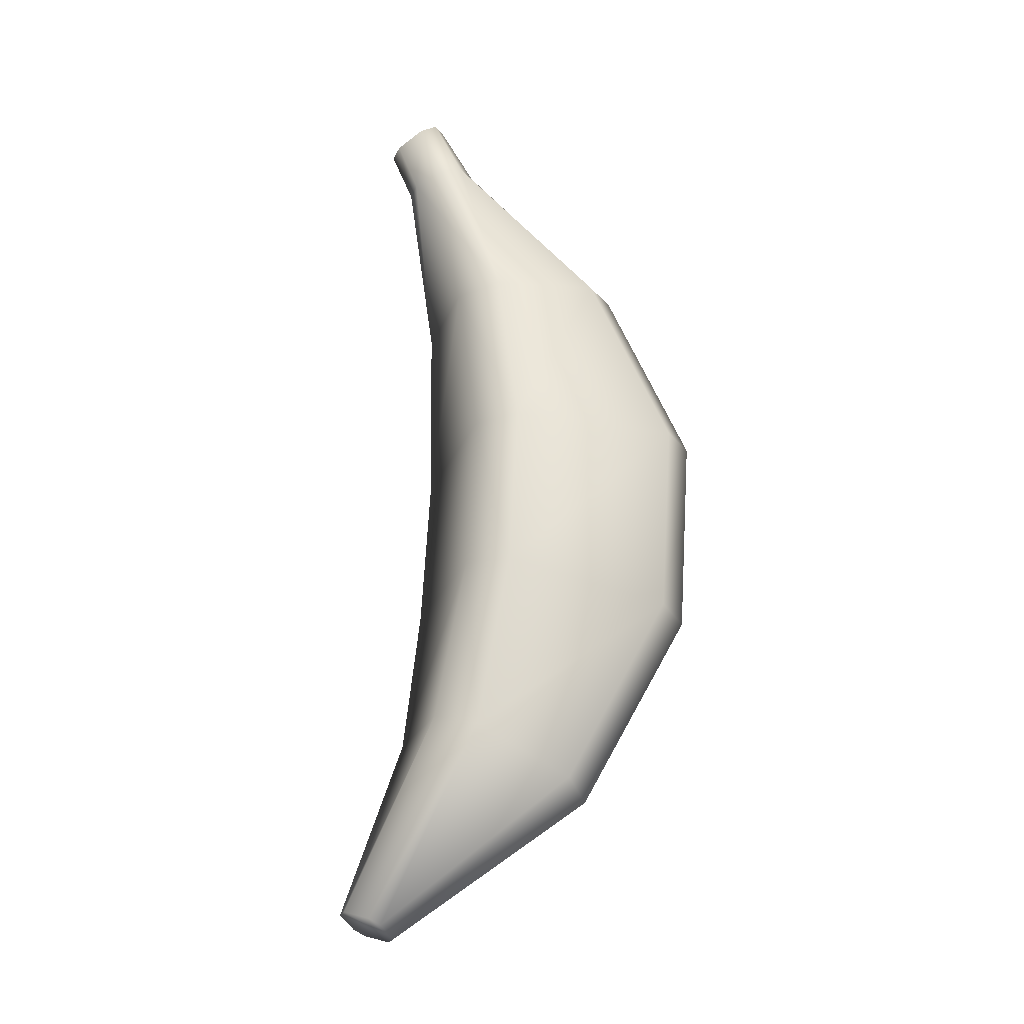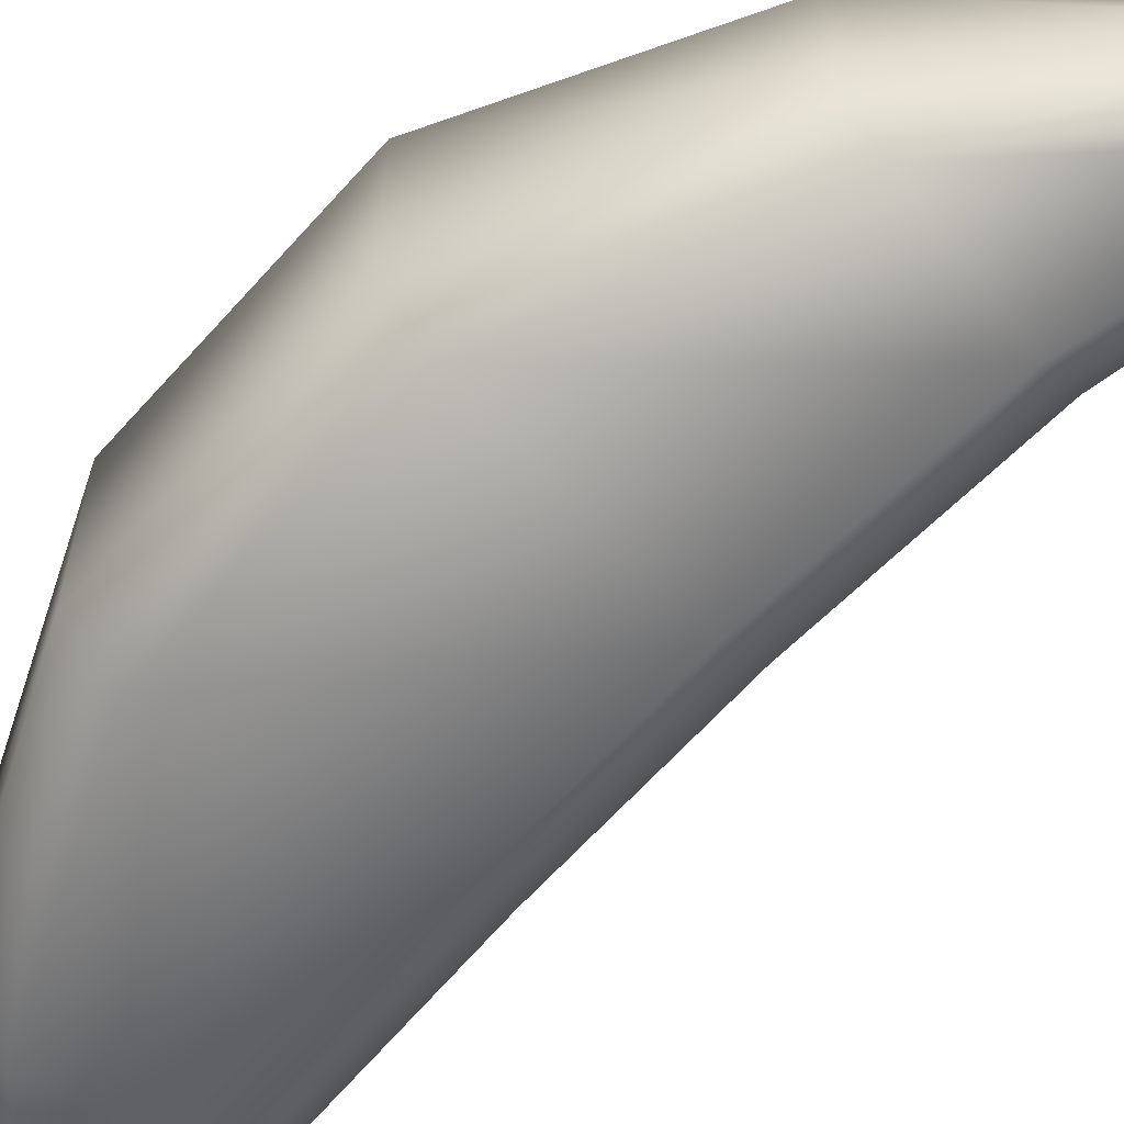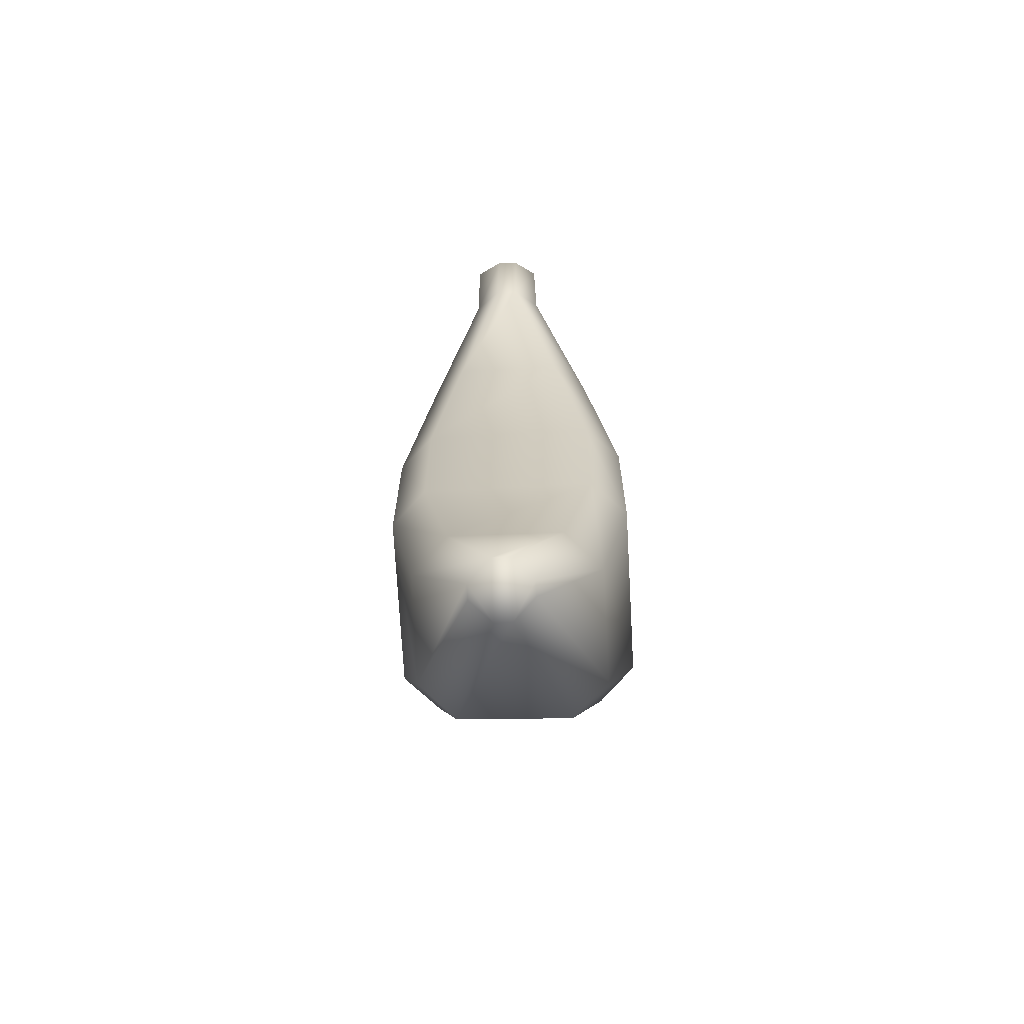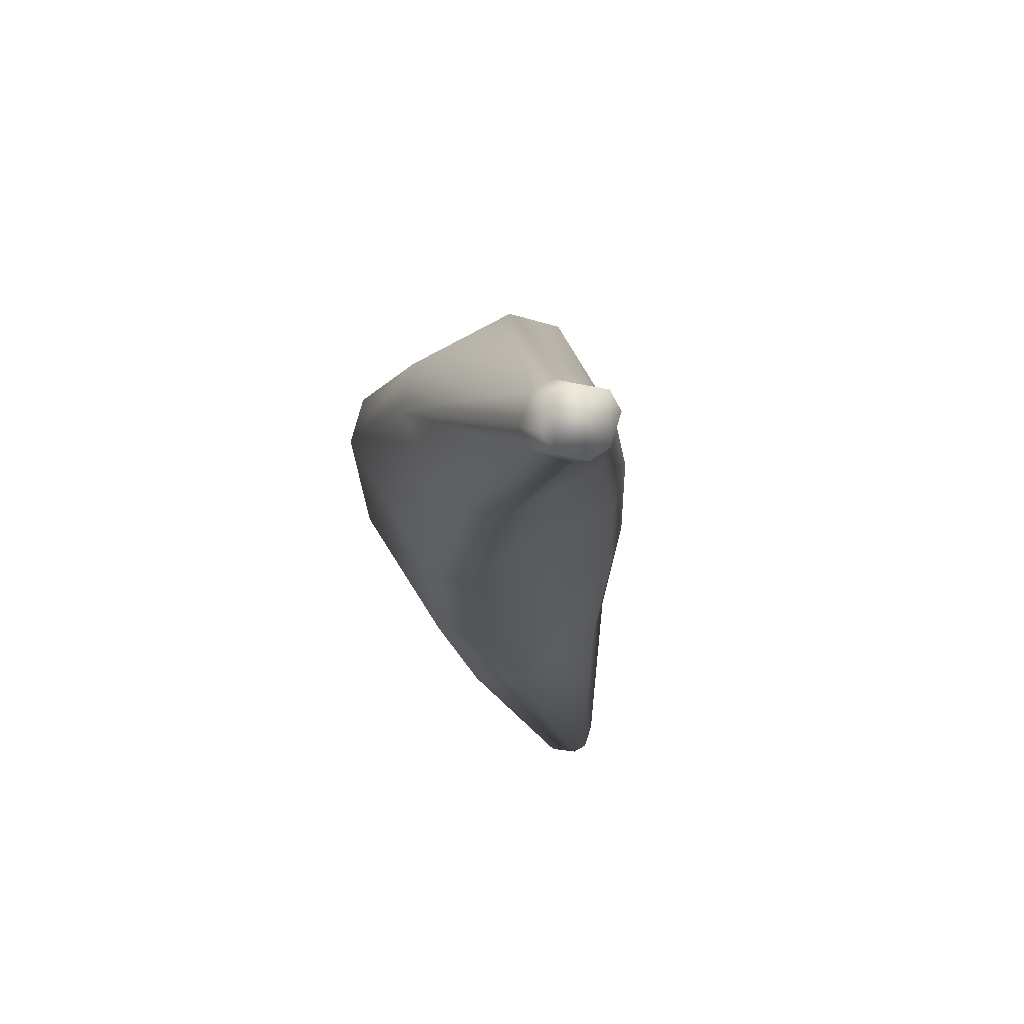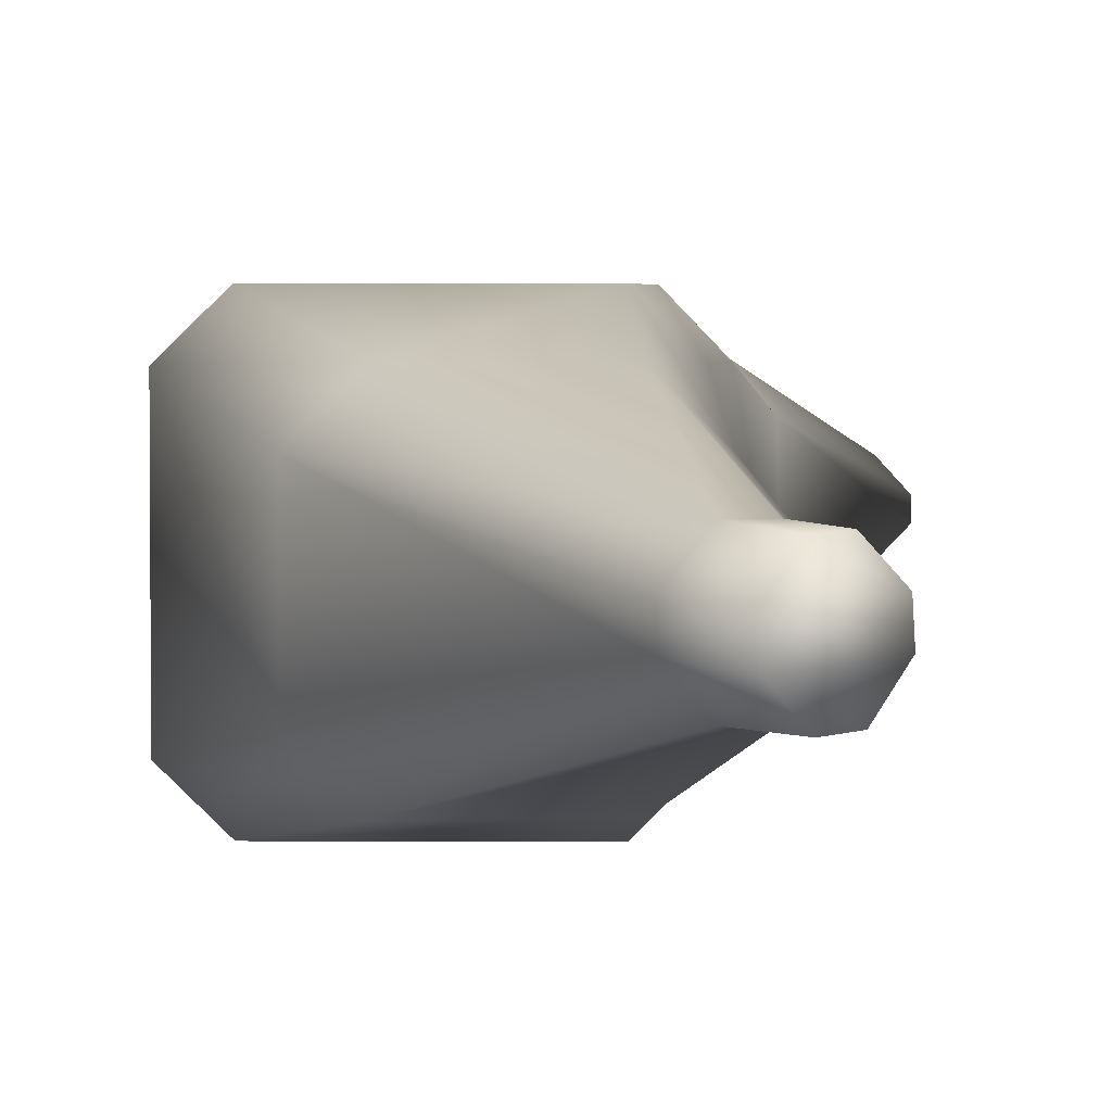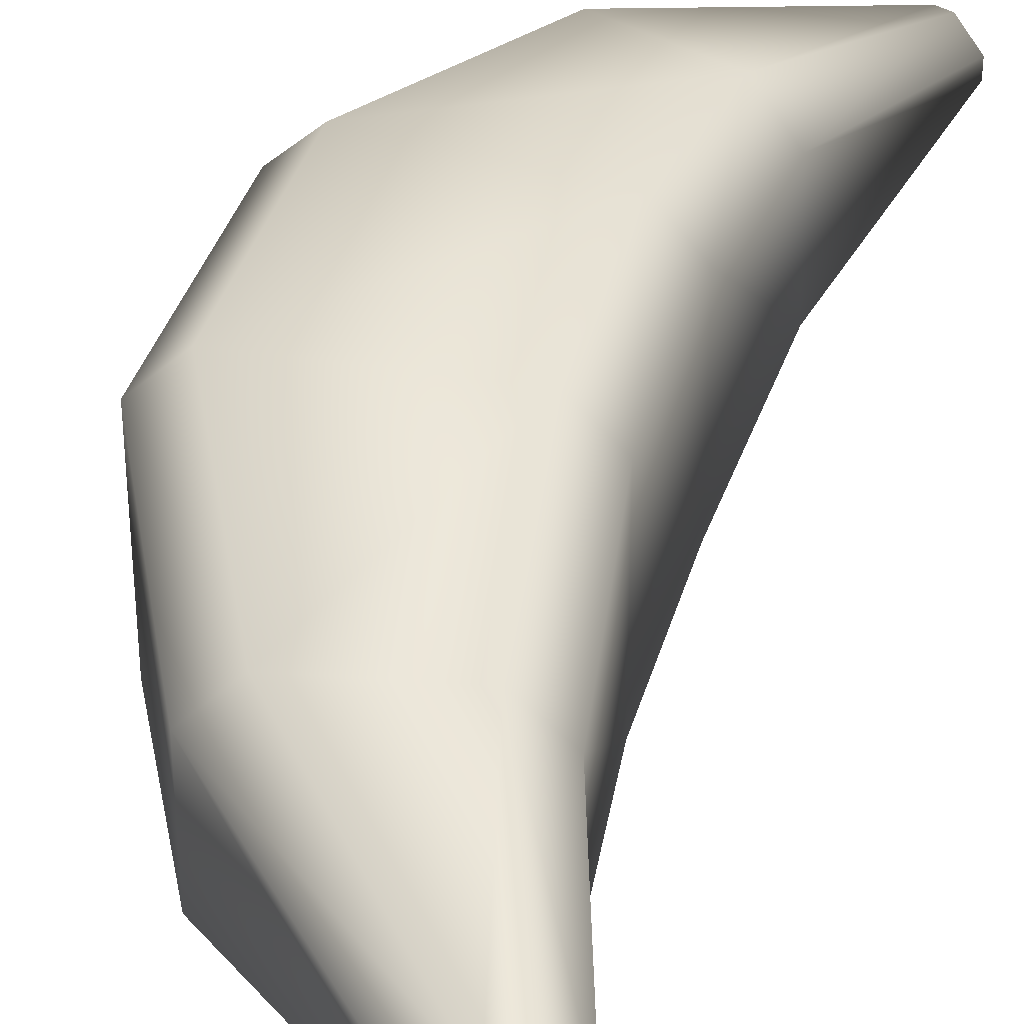
<metadata>
{"format":"obj","ext":"obj","renderer":"f3d","projection":"perspective","resolution":1024,"background":"white","views":[{"elev":-24.1,"azim":-18.5,"up":"+Y"},{"elev":-66.4,"azim":134.2,"up":"+Z"},{"elev":-64.5,"azim":-86.7,"up":"+Y"},{"elev":68.2,"azim":-120.4,"up":"+Y"},{"elev":3.3,"azim":-177.5,"up":"+Z"},{"elev":38.0,"azim":-167.9,"up":"+Z"}]}
</metadata>
<code>
g Banana
v -0.1333 -0.2896 -0.01935
v -0.1461 -0.2836 -0.005298
v -0.1128 -0.2993 -0.005308
v 0.01046 -0.2059 0.03647
v 0.07791 -0.07662 0.05767
v 0.07791 -0.07662 -0.05763
v 0.007313 -0.2055 -0.03729
v -0.1128 -0.2993 0.005449
v -0.1128 -0.2993 -0.005308
v -0.1461 -0.2836 -0.005298
v -0.1461 -0.2836 0.0054
v -0.125 -0.2935 -0.01935
v -0.1333 -0.2896 -0.01935
v -0.0146 -0.1956 -0.0611
v -0.07701 -0.1663 -0.0611
v -0.1461 -0.2836 -0.005298
v -0.09824 -0.1559 -0.03724
v -0.05851 -0.05356 -0.08147
v -0.0815 -0.04968 -0.05756
v 0.05378 -0.07254 -0.08147
v -0.05216 0.05816 -0.08147
v -0.07548 0.05765 -0.05756
v 0.08747 0.0612 -0.05763
v 0.07791 -0.07662 0.05767
v 0.06295 0.06066 -0.08147
v -0.06009 0.1753 -0.06069
v -0.08326 0.1724 -0.03676
v 0.03665 0.1875 -0.03683
v 0.08747 0.0612 0.05767
v 0.01298 0.1845 -0.06069
v -0.09514 0.289 -0.02469
v -0.06542 0.2996 -0.007712
v 0.03665 0.1875 0.03688
v 0.03665 0.1875 -0.03683
v 0.08747 0.0612 -0.05763
v -0.07991 0.2944 -0.02469
v -0.1028 0.3299 -0.02393
v -0.09035 0.3381 -0.008958
v -0.115 0.322 -0.0228
v -0.1263 0.3145 -0.005551
v -0.1105 0.2835 -0.007663
v -0.1105 0.2835 0.007727
v -0.06542 0.2996 0.007765
v -0.08326 0.1724 0.03682
v -0.07988 0.2944 0.02475
v -0.08953 0.3386 0.005682
v 0.01303 0.1845 0.06075
v 0.06301 0.06066 0.08154
v 0.05385 -0.07256 0.08154
v 0.01046 -0.2059 0.03647
v -0.009488 -0.196 0.06051
v -0.1128 -0.2993 0.005449
v -0.05221 0.05816 0.08154
v -0.05857 -0.05355 0.08154
v -0.07397 -0.1654 0.06095
v -0.1251 -0.2935 0.01944
v -0.1333 -0.2897 0.01944
v -0.1461 -0.2836 0.0054
v -0.09644 -0.1552 0.03713
v -0.09824 -0.1559 -0.03724
v -0.0815 -0.04968 0.05762
v -0.0815 -0.04968 -0.05756
v -0.07548 0.05765 0.05762
v -0.07548 0.05765 -0.05756
v -0.08326 0.1724 -0.03676
v -0.06013 0.1753 0.06075
v -0.09516 0.289 0.02475
v -0.1002 0.3317 0.02283
v -0.1124 0.3237 0.02397
v -0.1255 0.315 0.009002
v -0.1105 0.2835 -0.007663
v -0.1263 0.3145 -0.005551
v -0.09035 0.3381 -0.008958
v -0.115 0.322 -0.0228
v -0.1028 0.3299 -0.02393
v -0.06542 0.2996 0.007765
v -0.08953 0.3386 0.005682
v -0.09035 0.3381 -0.008958
v -0.06542 0.2996 -0.007712
g Banana_0
f 3 2 1
f 6 5 4
f 7 6 4
f 4 8 7
f 8 9 7
f 9 8 10
f 8 11 10
f 7 9 12
f 13 12 9
f 14 7 12
f 14 12 13
f 6 7 14
f 15 14 13
f 13 16 15
f 16 17 15
f 15 17 18
f 15 18 14
f 17 19 18
f 20 6 14
f 18 20 14
f 18 19 21
f 18 21 20
f 19 22 21
f 23 6 20
f 6 23 24
f 21 25 20
f 25 23 20
f 26 21 22
f 21 26 25
f 27 26 22
f 28 23 25
f 23 29 24
f 26 30 25
f 30 28 25
f 26 27 31
f 26 31 30
f 32 28 30
f 28 32 33
f 34 33 29
f 35 34 29
f 31 36 30
f 36 32 30
f 36 37 32
f 37 38 32
f 39 37 36
f 31 39 36
f 40 39 31
f 41 40 31
f 27 41 31
f 42 41 27
f 32 43 33
f 44 42 27
f 43 45 33
f 43 46 45
f 45 47 33
f 29 33 47
f 48 29 47
f 29 48 24
f 48 49 24
f 24 49 50
f 49 51 50
f 52 50 51
f 48 47 53
f 49 48 54
f 48 53 54
f 51 49 55
f 49 54 55
f 56 52 51
f 56 51 55
f 52 56 57
f 57 56 55
f 52 57 58
f 59 58 57
f 55 59 57
f 58 59 10
f 59 60 10
f 59 55 61
f 59 61 60
f 55 54 61
f 61 62 60
f 61 54 63
f 61 63 62
f 54 53 63
f 63 64 62
f 63 44 64
f 63 53 44
f 44 65 64
f 53 66 44
f 47 66 53
f 44 66 42
f 47 45 66
f 45 67 66
f 66 67 42
f 45 68 67
f 46 68 45
f 67 69 42
f 68 69 67
f 69 70 42
f 70 69 68
f 70 68 46
f 42 70 71
f 70 72 71
f 72 70 46
f 72 46 73
f 74 72 73
f 73 75 74
f 78 77 76
f 79 78 76

</code>
